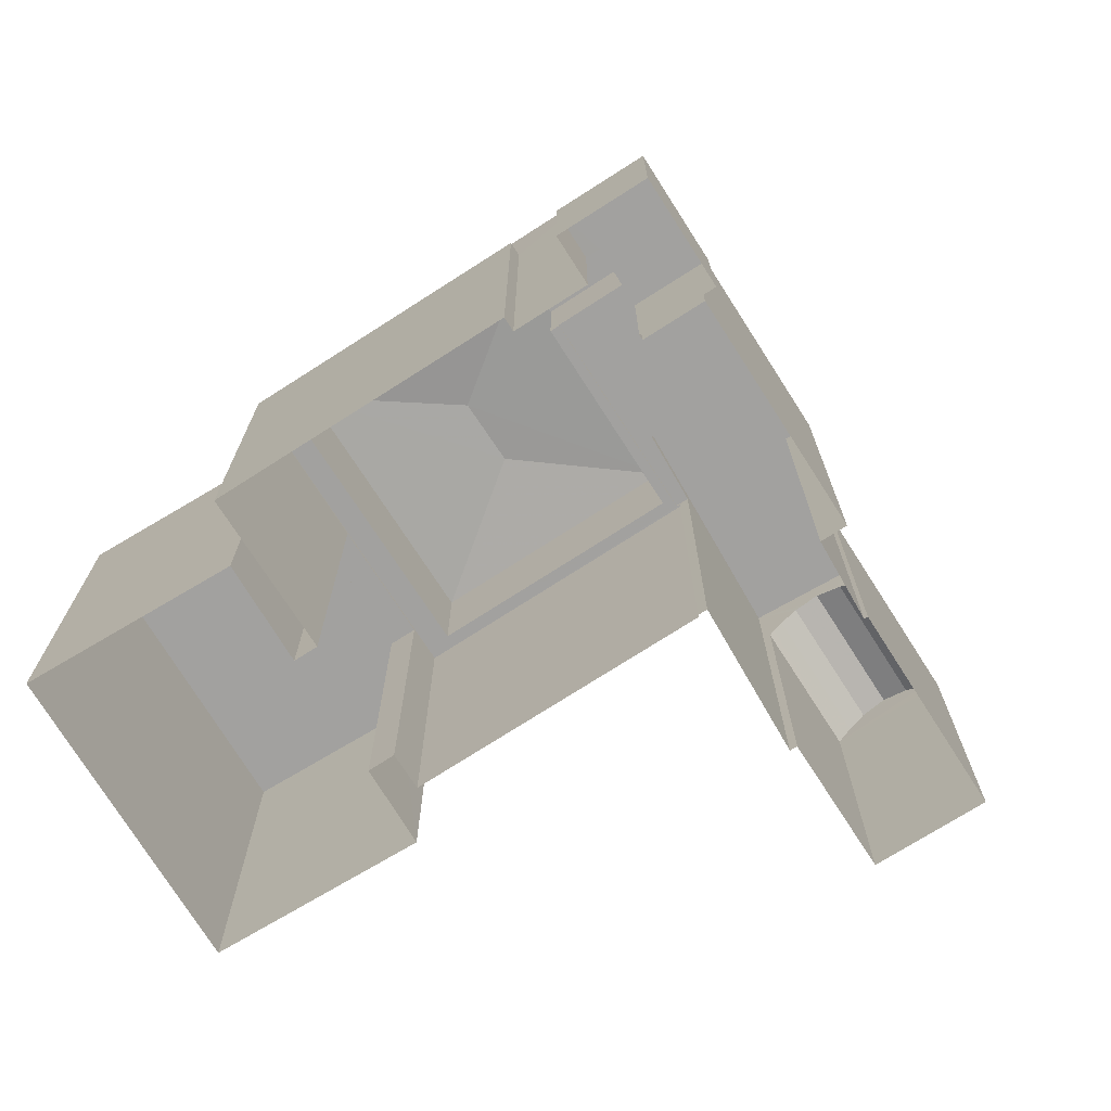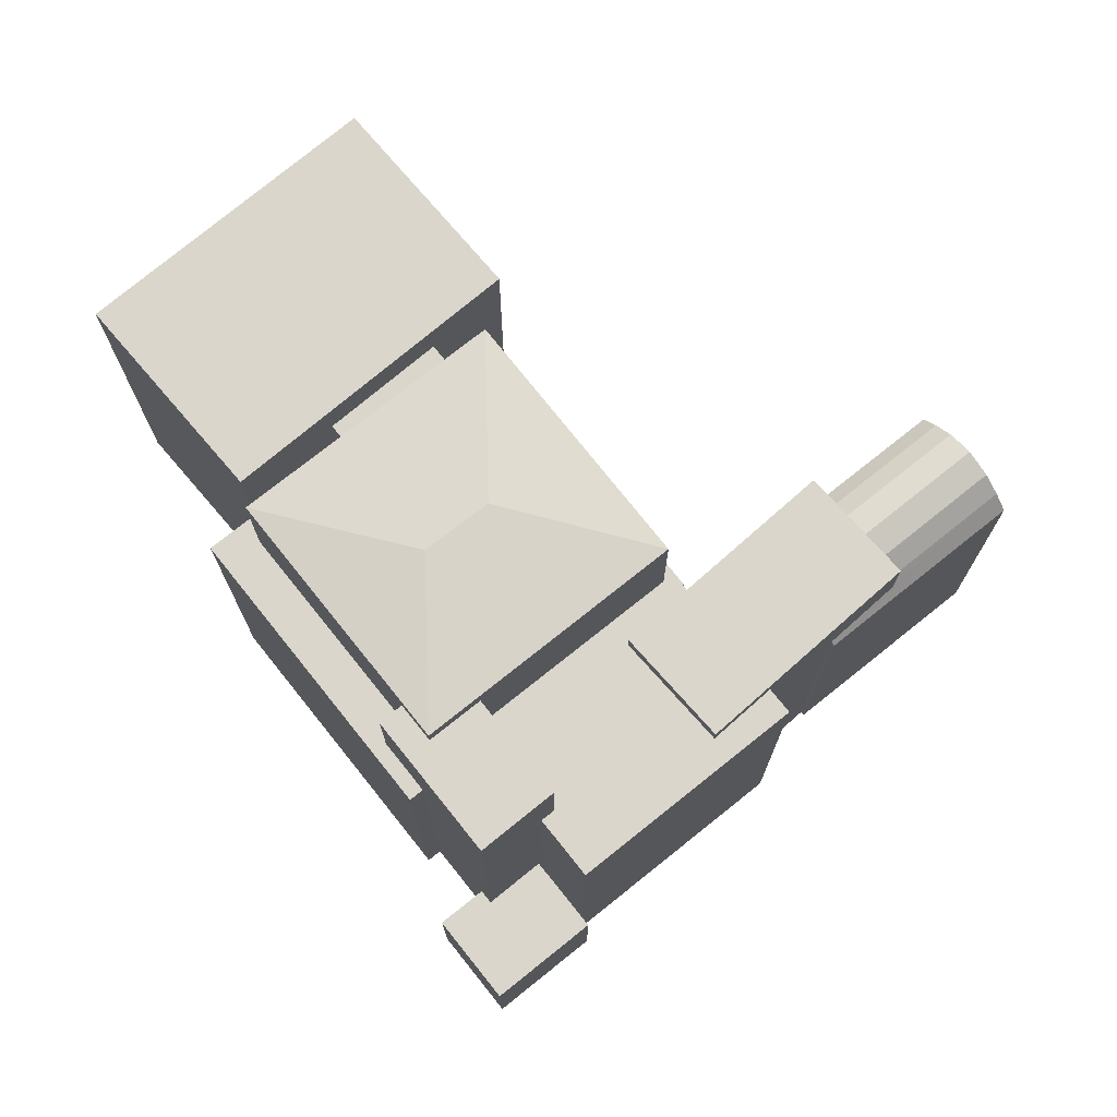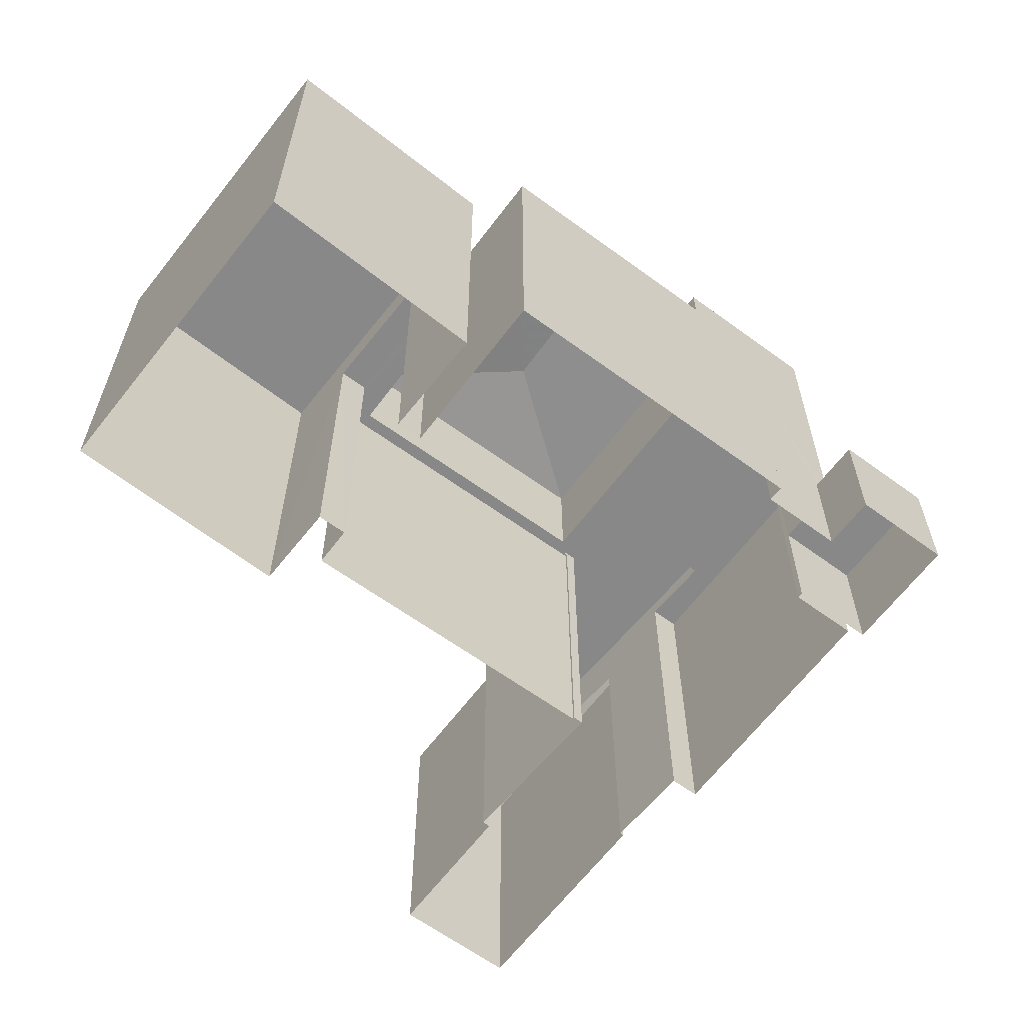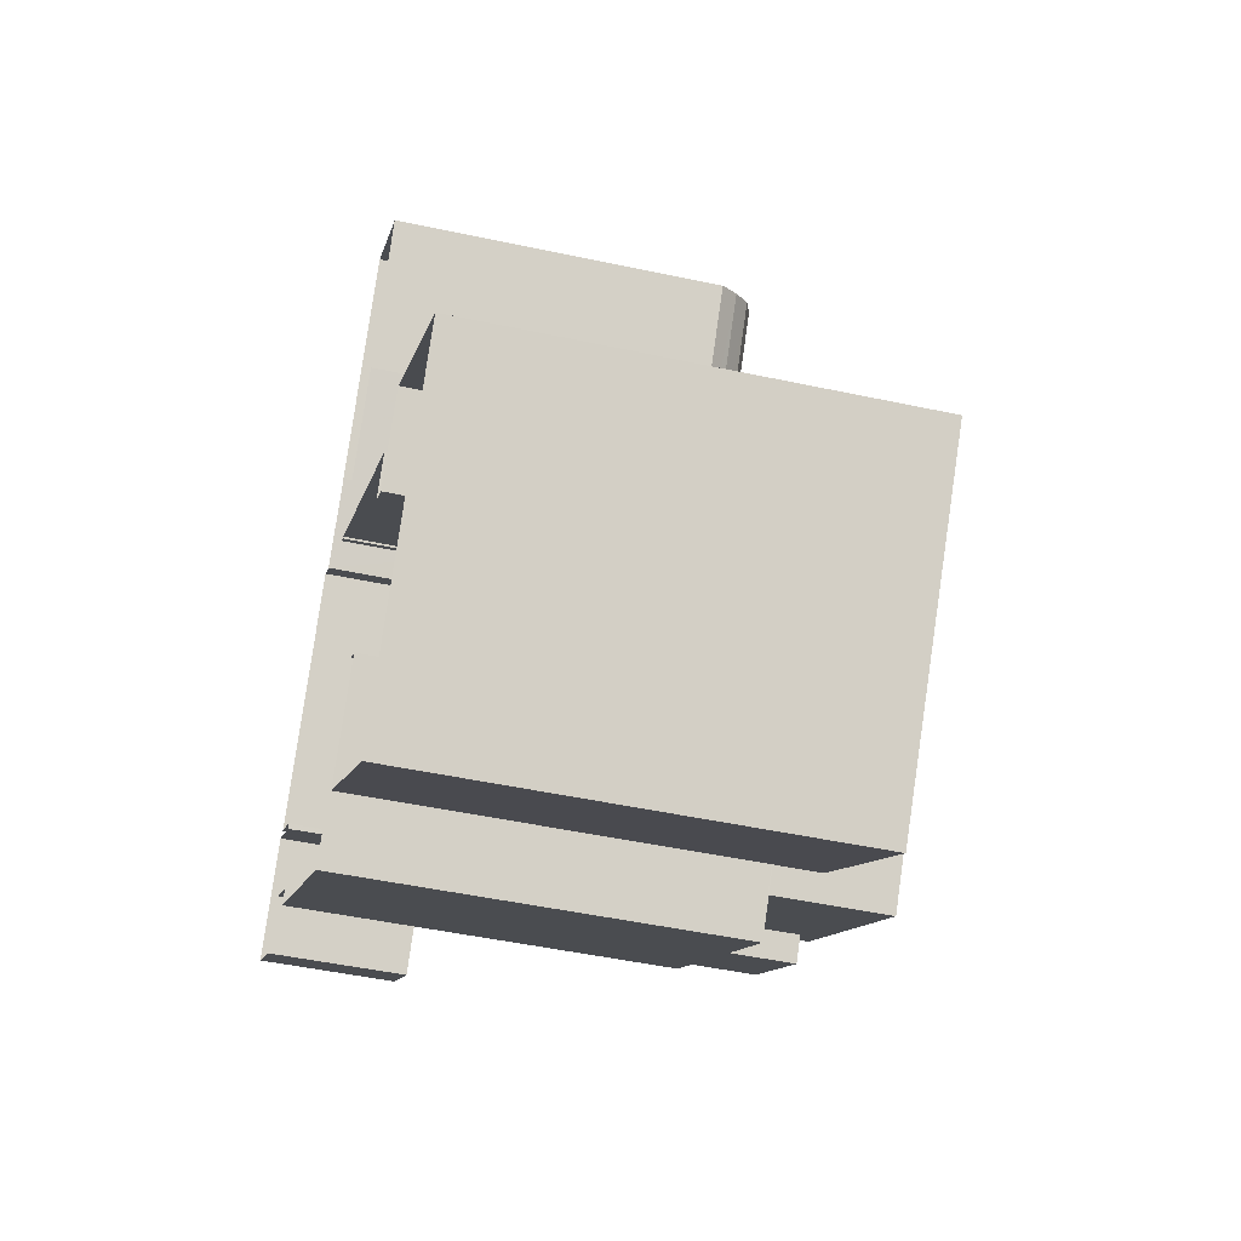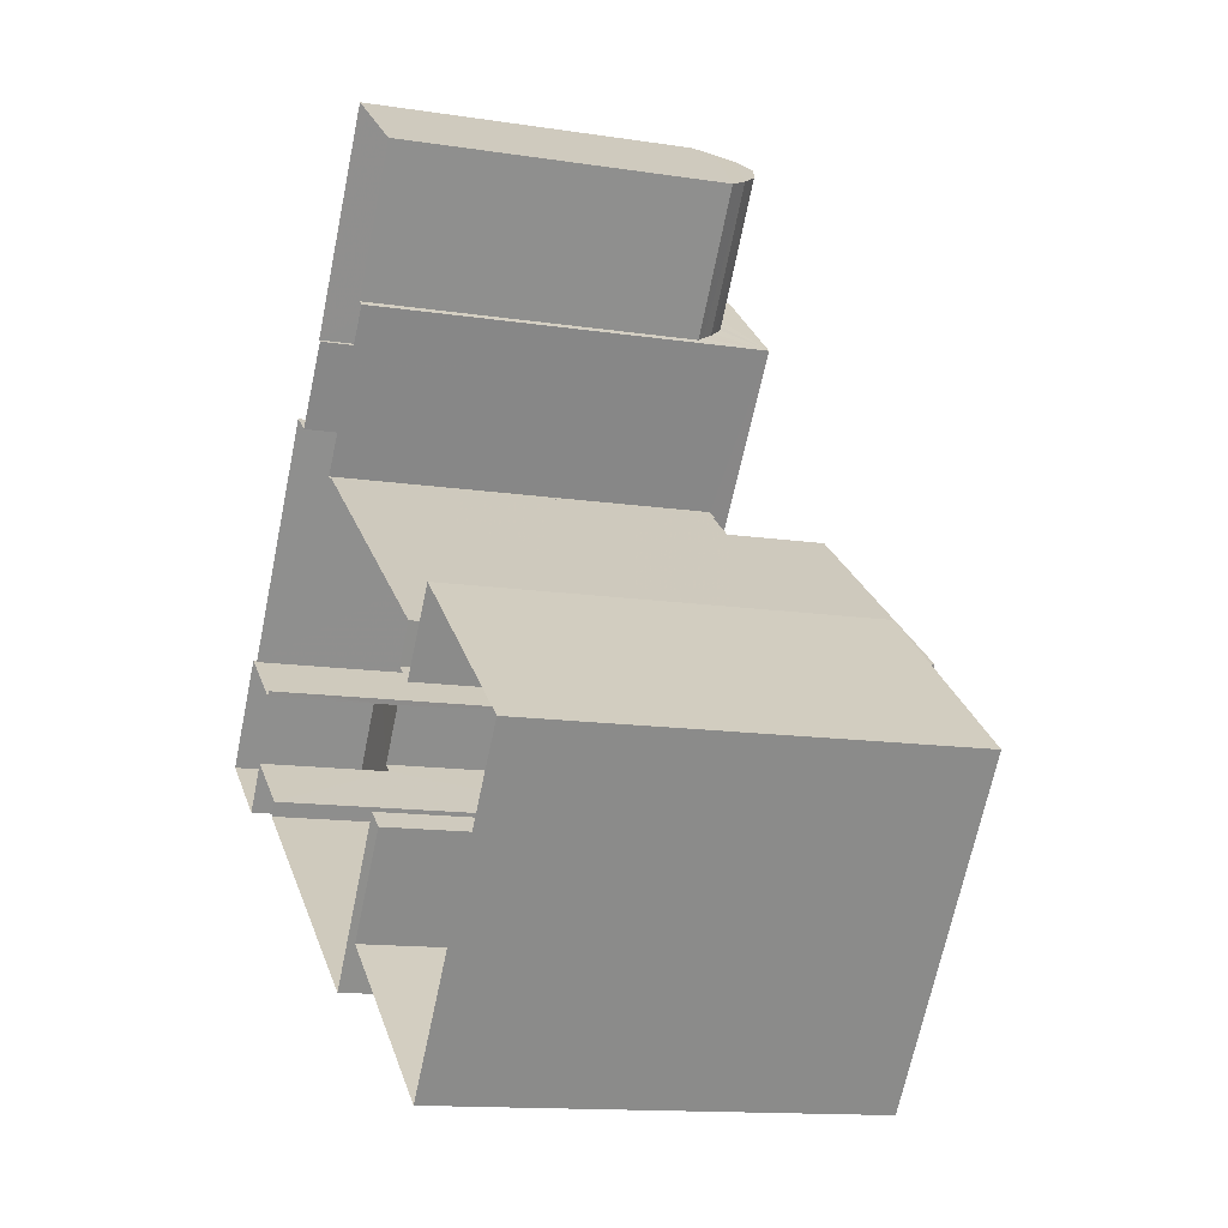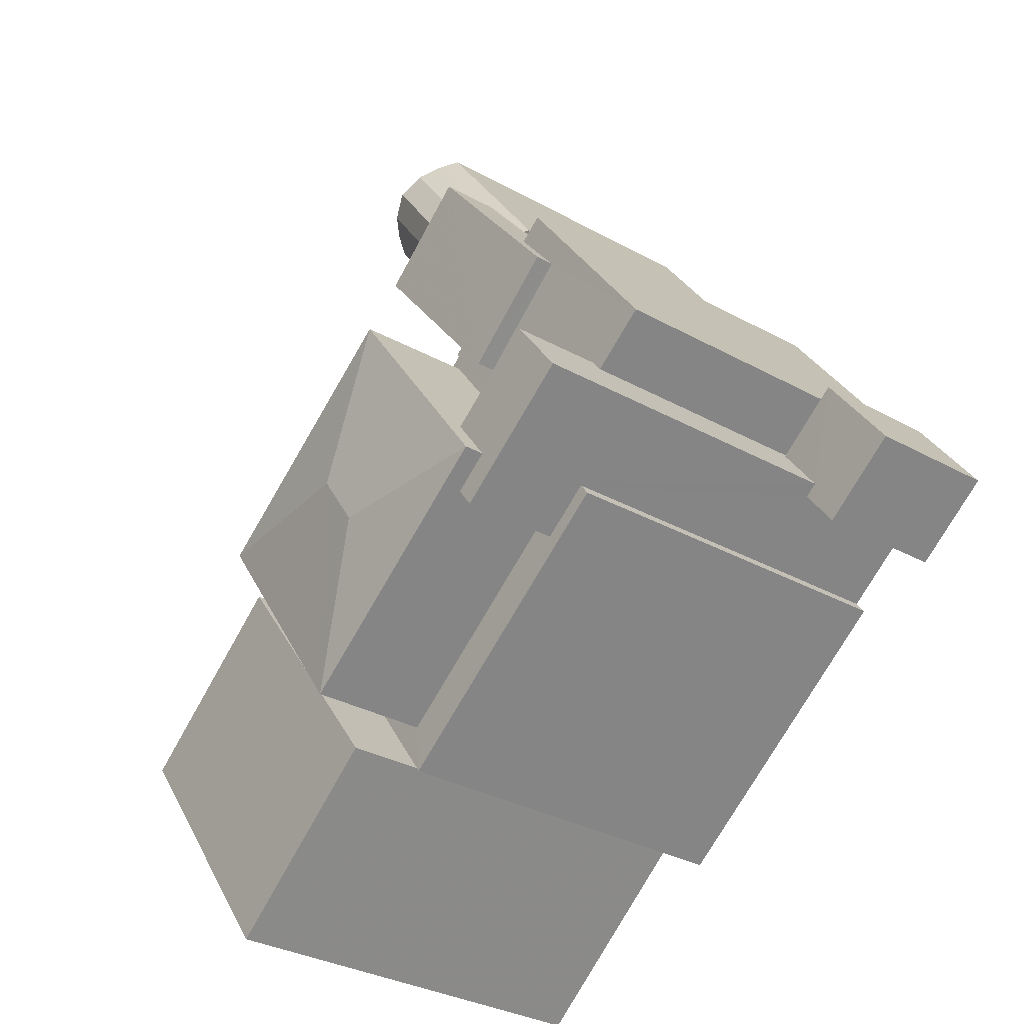
<metadata>
{"format":"obj","ext":"obj","renderer":"f3d","projection":"perspective","resolution":1024,"background":"white","views":[{"elev":-72.2,"azim":68.4,"up":"+Z"},{"elev":74.1,"azim":87.1,"up":"+Z"},{"elev":-62.9,"azim":-0.9,"up":"+Z"},{"elev":-47.1,"azim":-103.8,"up":"+Y"},{"elev":-12.9,"azim":-109.8,"up":"+Y"},{"elev":-32.0,"azim":52.0,"up":"+Y"}]}
</metadata>
<code>
v -1.144e+04 -3.756e+04 33.5
v -1.145e+04 -3.756e+04 33.5
v -1.144e+04 -3.756e+04 33.5
v -1.145e+04 -3.757e+04 33.5
v -1.146e+04 -3.758e+04 33.5
v -1.145e+04 -3.757e+04 33.5
v -1.145e+04 -3.758e+04 33.5
v -1.145e+04 -3.758e+04 33.5
v -1.144e+04 -3.756e+04 33.5
v -1.144e+04 -3.756e+04 33.5
v -1.144e+04 -3.756e+04 33.5
v -1.144e+04 -3.757e+04 33.5
v -1.144e+04 -3.758e+04 33.5
v -1.143e+04 -3.757e+04 33.5
v -1.143e+04 -3.757e+04 33.5
v -1.143e+04 -3.757e+04 33.5
v -1.144e+04 -3.756e+04 33.5
v -1.144e+04 -3.756e+04 33.5
v -1.143e+04 -3.757e+04 33.5
v -1.145e+04 -3.757e+04 33.5
v -1.144e+04 -3.757e+04 33.5
v -1.144e+04 -3.757e+04 33.5
v -1.144e+04 -3.758e+04 33.5
v -1.143e+04 -3.757e+04 33.5
v -1.144e+04 -3.758e+04 33.5
v -1.143e+04 -3.757e+04 33.5
v -1.143e+04 -3.757e+04 33.5
v -1.143e+04 -3.757e+04 33.5
v -1.145e+04 -3.757e+04 33.5
v -1.143e+04 -3.757e+04 33.5
v -1.144e+04 -3.756e+04 43.94
v -1.144e+04 -3.756e+04 44.3
v -1.145e+04 -3.756e+04 43.75
v -1.144e+04 -3.756e+04 43.75
v -1.144e+04 -3.756e+04 44.3
v -1.144e+04 -3.756e+04 44.47
v -1.144e+04 -3.756e+04 44.79
v -1.144e+04 -3.756e+04 44.79
v -1.144e+04 -3.756e+04 44.3
v -1.144e+04 -3.756e+04 43.75
v -1.144e+04 -3.756e+04 44.79
v -1.144e+04 -3.756e+04 45.07
v -1.144e+04 -3.756e+04 44.89
v -1.144e+04 -3.756e+04 44.79
v -1.144e+04 -3.756e+04 45.07
v -1.144e+04 -3.756e+04 43.75
v -1.144e+04 -3.756e+04 44.04
v -1.144e+04 -3.756e+04 44.3
v -1.144e+04 -3.756e+04 43.89
v -1.144e+04 -3.756e+04 44.48
v -1.144e+04 -3.756e+04 44.89
v -1.144e+04 -3.756e+04 43.75
v -1.144e+04 -3.757e+04 45.9
v -1.144e+04 -3.756e+04 45.9
v -1.144e+04 -3.756e+04 45.9
v -1.143e+04 -3.757e+04 45.9
v -1.144e+04 -3.757e+04 48.24
v -1.144e+04 -3.758e+04 48.24
v -1.143e+04 -3.757e+04 48.24
v -1.144e+04 -3.757e+04 48.24
v -1.143e+04 -3.757e+04 48.24
v -1.143e+04 -3.757e+04 48.24
v -1.144e+04 -3.758e+04 45.18
v -1.143e+04 -3.757e+04 45.18
v -1.144e+04 -3.758e+04 45.18
v -1.144e+04 -3.758e+04 45.18
v -1.145e+04 -3.757e+04 45.18
v -1.144e+04 -3.757e+04 45.18
v -1.144e+04 -3.757e+04 45.18
v -1.143e+04 -3.757e+04 45.18
v -1.144e+04 -3.757e+04 45.18
v -1.144e+04 -3.757e+04 45.18
v -1.144e+04 -3.757e+04 45.18
v -1.144e+04 -3.757e+04 45.18
v -1.144e+04 -3.757e+04 45.18
v -1.145e+04 -3.757e+04 45.18
v -1.145e+04 -3.758e+04 45.07
v -1.144e+04 -3.758e+04 45.07
v -1.145e+04 -3.757e+04 45.07
v -1.145e+04 -3.757e+04 45.07
v -1.143e+04 -3.757e+04 37.63
v -1.143e+04 -3.757e+04 37.63
v -1.143e+04 -3.757e+04 37.63
v -1.143e+04 -3.757e+04 37.63
v -1.143e+04 -3.757e+04 37.63
v -1.143e+04 -3.757e+04 37.63
v -1.144e+04 -3.757e+04 45.3
v -1.144e+04 -3.757e+04 45.3
v -1.144e+04 -3.757e+04 45.3
v -1.144e+04 -3.757e+04 45.3
v -1.144e+04 -3.756e+04 45.3
v -1.143e+04 -3.757e+04 45.3
v -1.143e+04 -3.757e+04 45.3
v -1.144e+04 -3.756e+04 45.3
v -1.143e+04 -3.757e+04 45.3
v -1.143e+04 -3.757e+04 45.3
v -1.144e+04 -3.758e+04 46.38
v -1.146e+04 -3.758e+04 46.38
v -1.145e+04 -3.758e+04 46.38
v -1.145e+04 -3.757e+04 46.38
v -1.144e+04 -3.757e+04 48.86
v -1.144e+04 -3.757e+04 49.21
v -1.143e+04 -3.757e+04 48.86
v -1.144e+04 -3.757e+04 49.21
v -1.144e+04 -3.758e+04 48.86
v -1.145e+04 -3.757e+04 48.85
f 1 2 3
f 4 5 6
f 7 5 8
f 9 3 10
f 11 1 12
f 13 7 8
f 14 15 16
f 17 18 19
f 20 21 22
f 23 24 25
f 25 24 26
f 16 15 27
f 16 28 14
f 9 17 12
f 20 22 29
f 29 8 4
f 29 23 8
f 24 30 28
f 30 17 19
f 22 12 30
f 16 24 28
f 1 3 9
f 4 8 5
f 1 9 12
f 23 22 24
f 30 12 17
f 29 22 23
f 22 30 24
f 31 32 33
f 34 31 33
f 31 35 32
f 36 37 32
f 35 36 32
f 36 38 37
f 33 32 39
f 40 33 39
f 32 37 41
f 39 32 41
f 42 41 37
f 43 41 42
f 43 44 41
f 45 43 42
f 40 39 46
f 47 39 48
f 49 46 47
f 46 39 47
f 50 39 41
f 50 48 39
f 44 50 41
f 51 42 37
f 38 51 37
f 51 45 42
f 49 52 46
f 53 54 55
f 53 56 54
f 57 58 59
f 60 59 61
f 61 59 62
f 59 58 62
f 63 64 65
f 66 67 63
f 68 67 69
f 65 64 70
f 68 69 71
f 69 72 73
f 73 72 74
f 66 65 75
f 76 67 66
f 76 72 69
f 66 63 65
f 67 76 69
f 77 78 79
f 80 77 79
f 81 82 83
f 84 83 85
f 85 83 86
f 83 82 86
f 87 88 89
f 90 87 89
f 91 92 93
f 92 91 94
f 95 96 93
f 88 95 89
f 89 95 92
f 95 93 92
f 97 98 99
f 97 100 98
f 101 102 103
f 104 102 101
f 102 105 103
f 102 104 105
f 104 101 106
f 105 104 106
f 52 10 46
f 52 9 10
f 1 33 2
f 1 34 33
f 33 3 2
f 33 40 3
f 40 46 10
f 3 40 10
f 47 48 54
f 54 45 55
f 1 11 34
f 11 55 34
f 34 55 31
f 31 55 35
f 35 55 36
f 50 54 48
f 43 54 44
f 44 54 50
f 36 55 38
f 38 55 51
f 51 55 45
f 43 45 54
f 89 53 90
f 12 90 11
f 11 90 55
f 90 53 55
f 17 9 52
f 47 54 49
f 52 49 94
f 94 54 56
f 94 56 92
f 17 52 94
f 49 54 94
f 92 56 53
f 89 92 53
f 81 83 70
f 24 16 81
f 83 62 70
f 70 62 58
f 70 58 65
f 24 81 70
f 61 62 96
f 61 96 95
f 62 83 96
f 96 84 30
f 30 84 28
f 83 84 96
f 57 65 58
f 57 75 65
f 61 88 60
f 60 88 74
f 61 95 88
f 74 88 73
f 26 64 63
f 25 26 63
f 23 25 78
f 25 63 78
f 29 79 20
f 78 63 67
f 79 78 67
f 20 79 67
f 67 68 21
f 20 67 21
f 22 21 68
f 71 22 68
f 70 64 26
f 24 70 26
f 77 23 78
f 77 8 23
f 80 79 29
f 4 80 29
f 82 27 15
f 86 82 15
f 81 27 82
f 81 16 27
f 84 14 28
f 84 85 14
f 85 15 14
f 85 86 15
f 96 19 93
f 96 30 19
f 94 91 18
f 17 94 18
f 69 87 71
f 87 90 71
f 71 12 22
f 71 90 12
f 19 91 93
f 19 18 91
f 87 73 88
f 87 69 73
f 13 8 77
f 77 97 13
f 97 77 100
f 6 80 4
f 100 80 6
f 77 80 100
f 13 99 7
f 13 97 99
f 98 5 7
f 99 98 7
f 98 100 6
f 5 98 6
f 59 103 57
f 75 57 66
f 66 57 105
f 57 103 105
f 66 105 106
f 76 66 106
f 72 106 101
f 72 76 106
f 101 103 60
f 103 59 60
f 72 101 60
f 74 72 60

</code>
